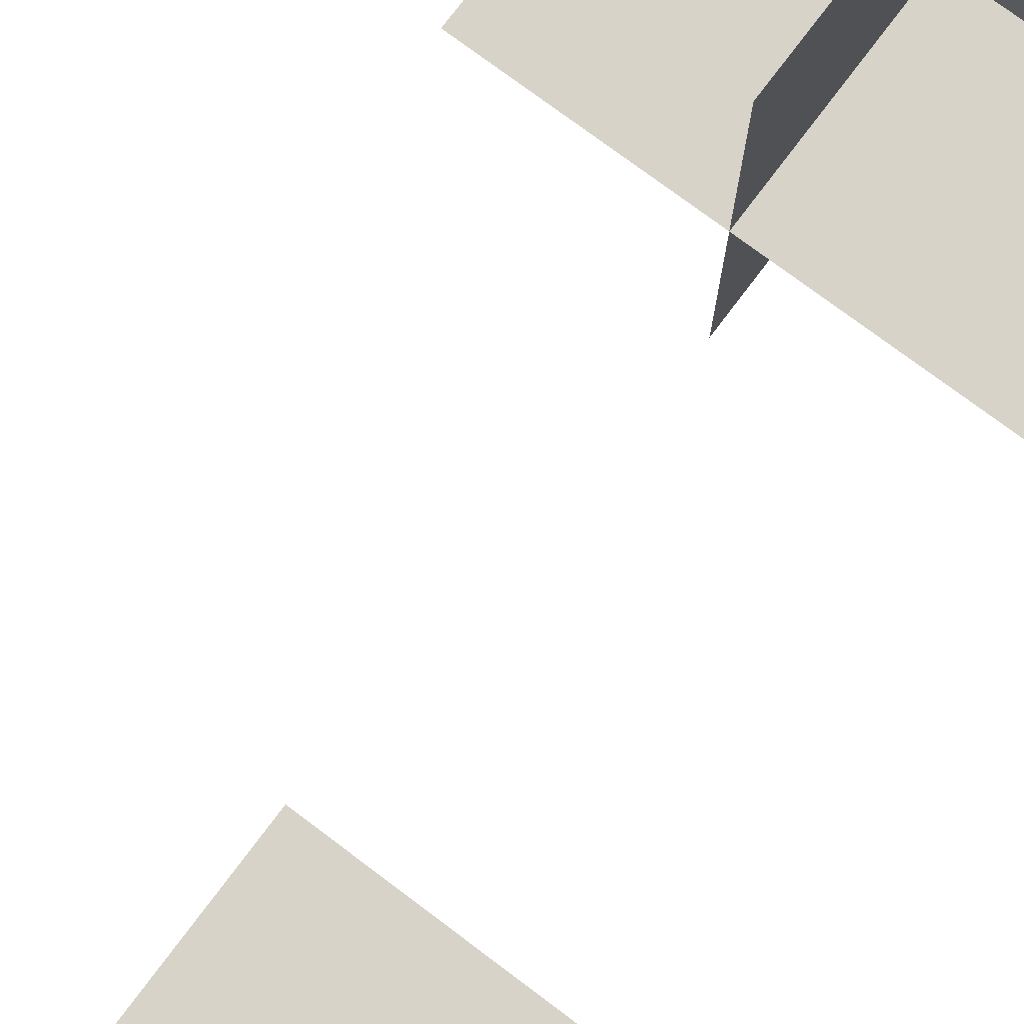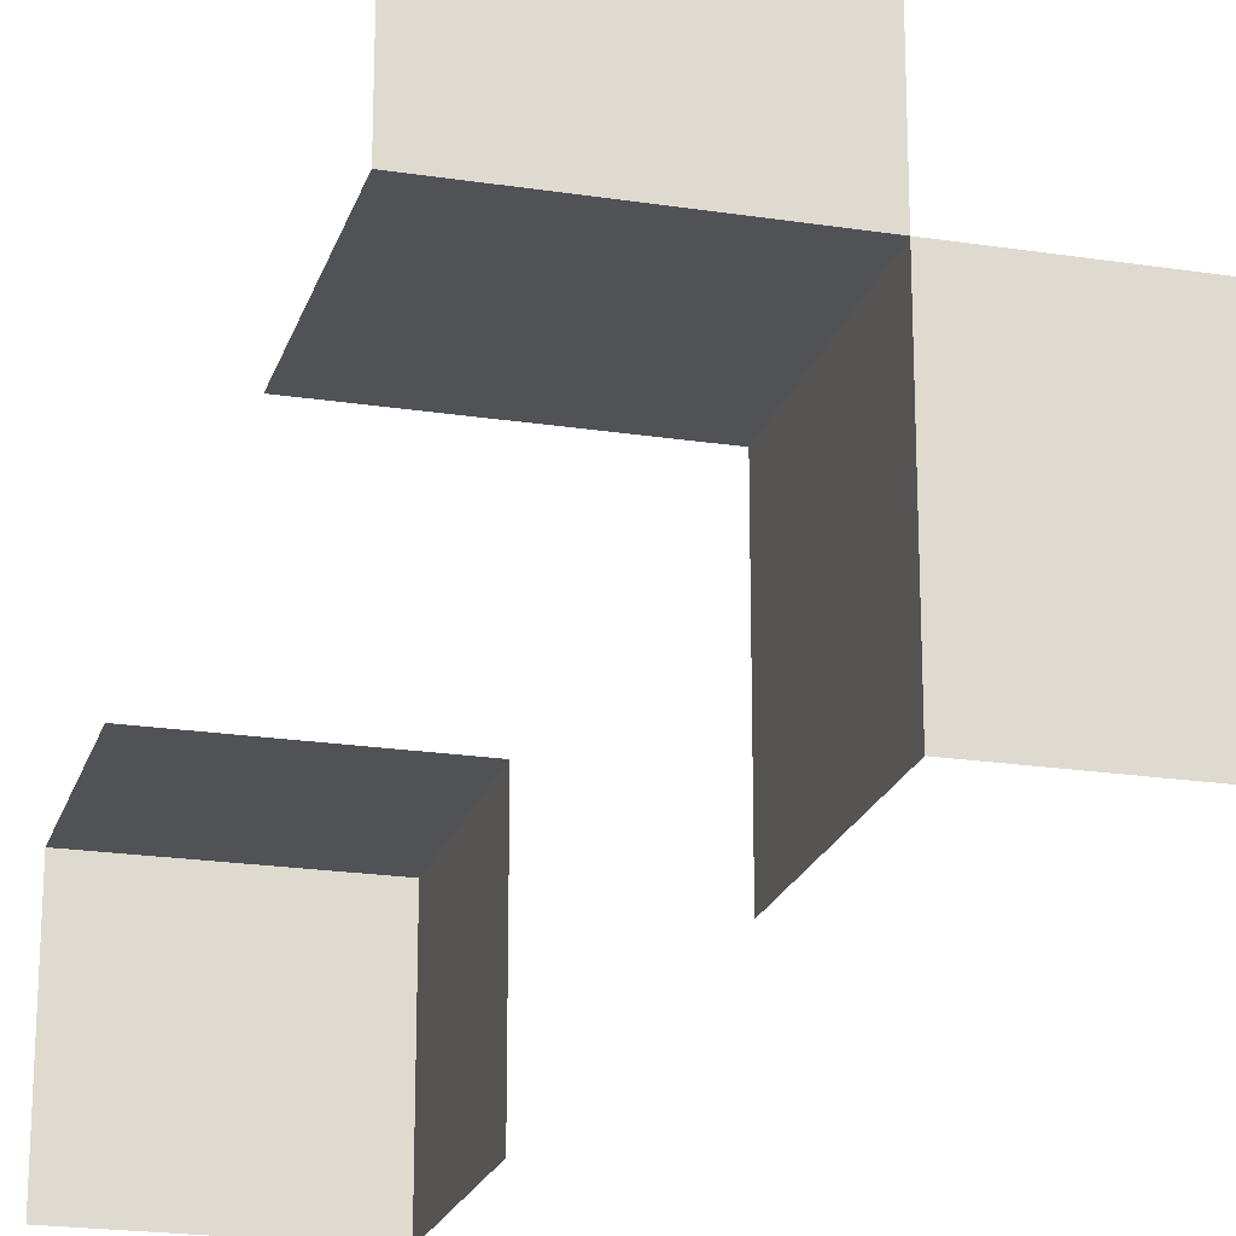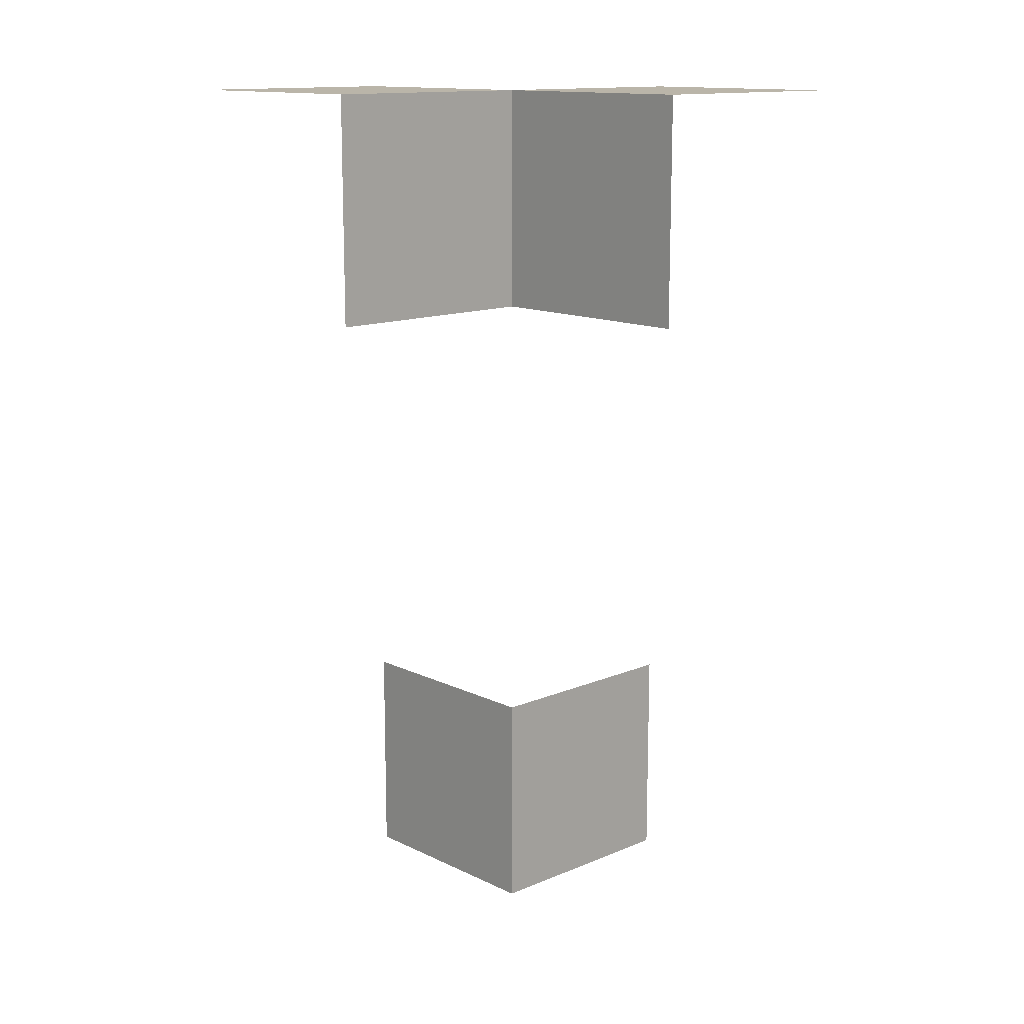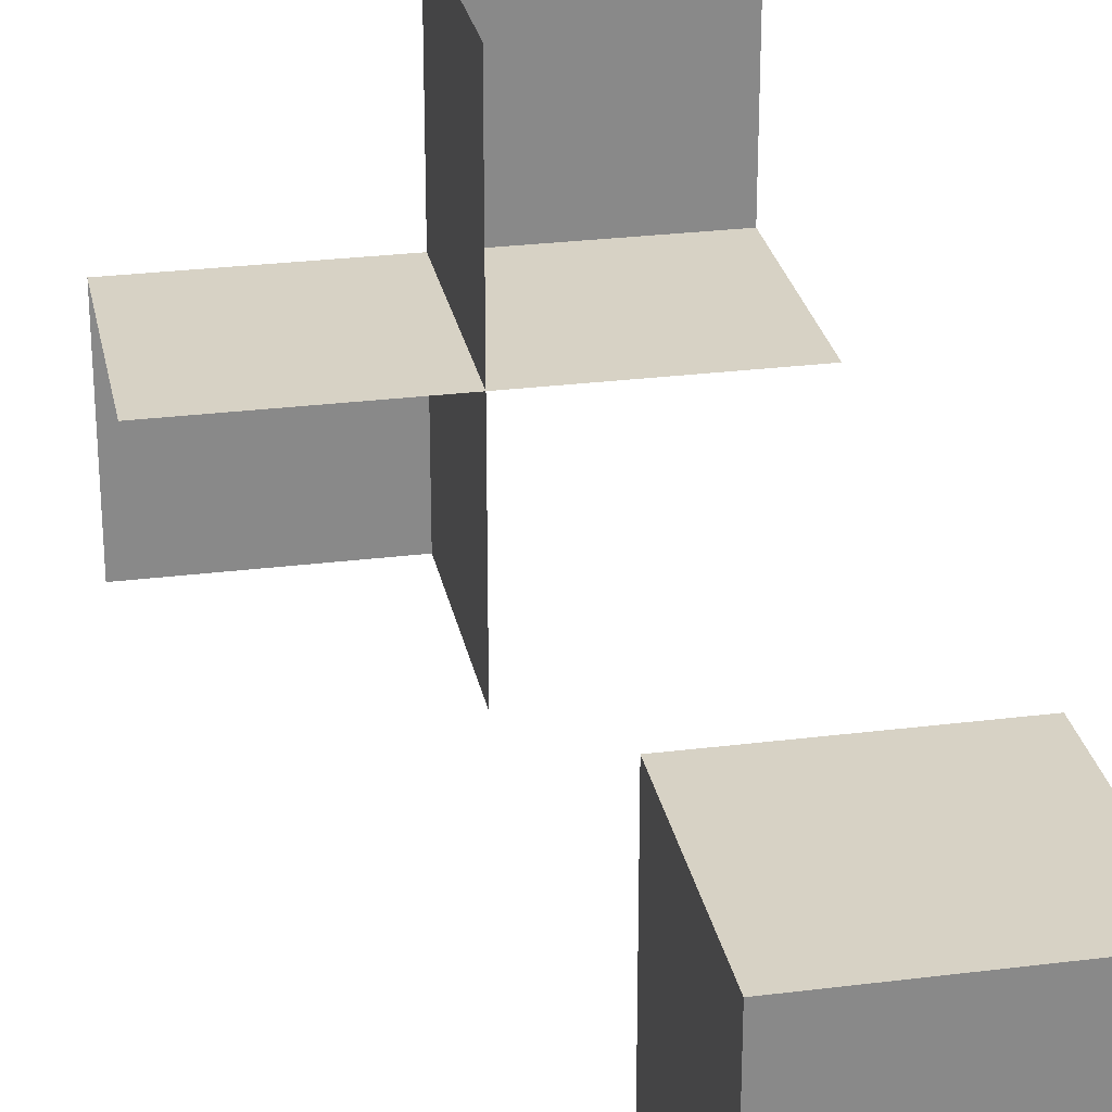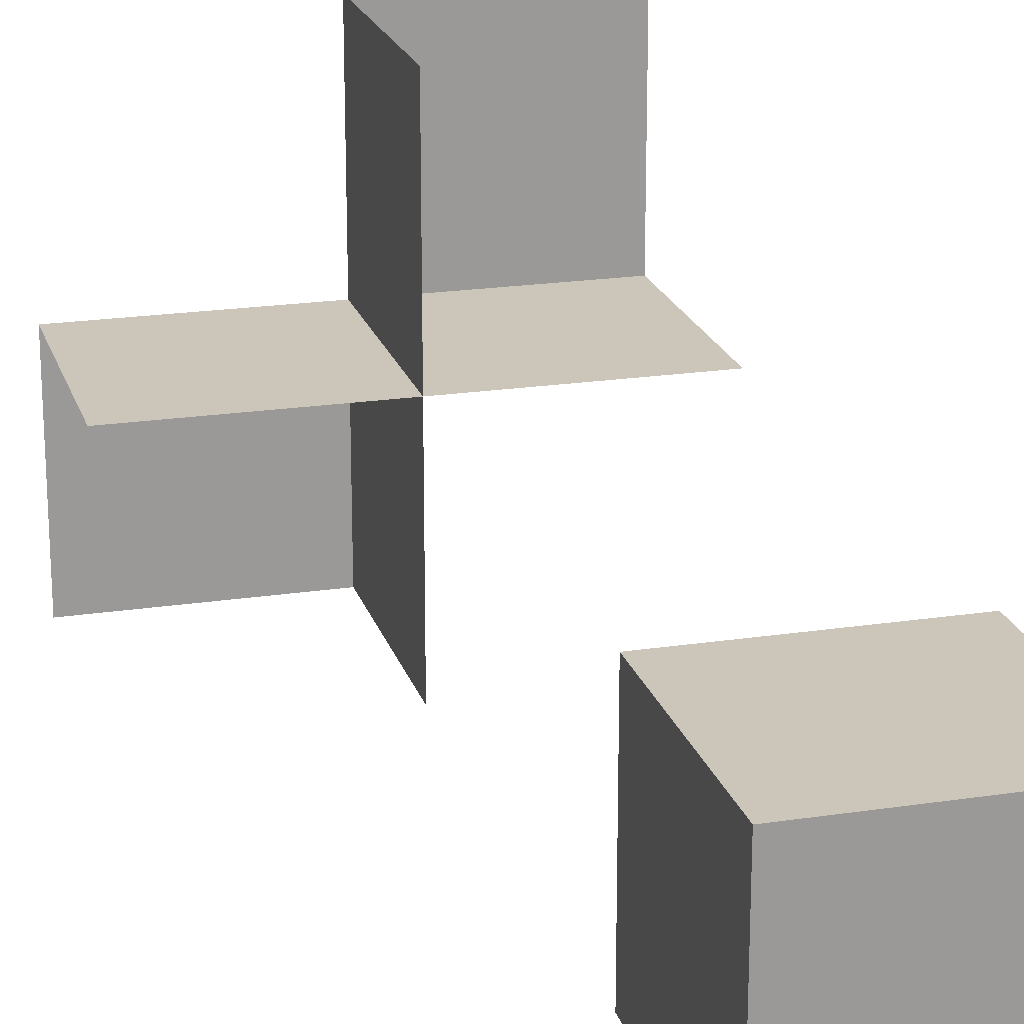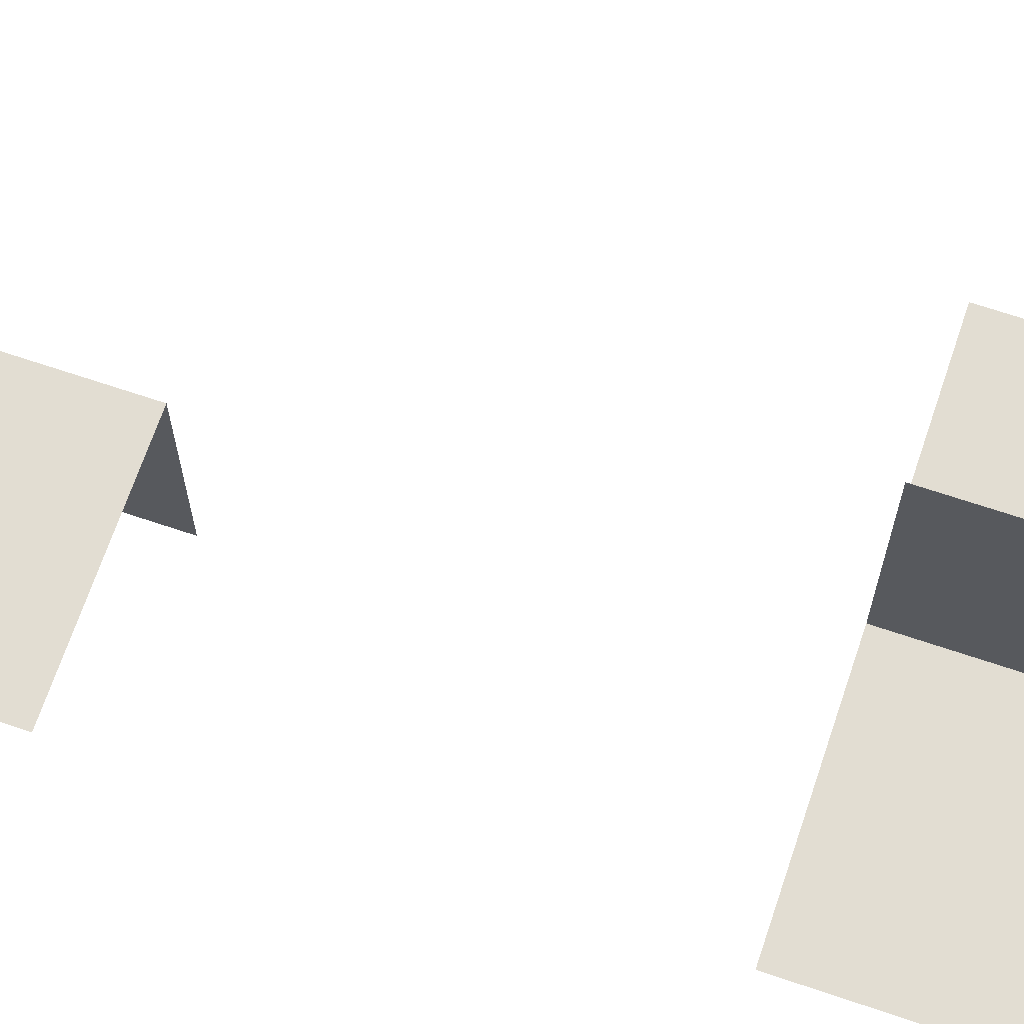
<metadata>
{"format":"obj","ext":"obj","renderer":"f3d","projection":"perspective","resolution":1024,"background":"white","views":[{"elev":75.8,"azim":-143.1,"up":"+Y"},{"elev":-21.1,"azim":-15.4,"up":"+Y"},{"elev":13.7,"azim":136.9,"up":"+Z"},{"elev":27.2,"azim":169.0,"up":"+Y"},{"elev":20.8,"azim":164.7,"up":"+Y"},{"elev":68.3,"azim":-71.3,"up":"+Y"}]}
</metadata>
<code>
v 0 0 -1
v 0 0 1
v 0 0 -0.5
v 0 0 0.5
v 0 -0.5 -1
v 0 -0.5 1
v 0 -0.5 -0.5
v 0 -0.5 0.5
v 0 0.5 1
v 0 0.5 0.5
v -0.5 0 -1
v -0.5 0 1
v -0.5 0 -0.5
v -0.5 0 0.5
v -0.5 -0.5 -1
v -0.5 0.5 1
v 0.5 0 1
v 0.5 0 0.5
v 0.5 -0.5 1
f 11 15 5
f 13 11 1
f 3 1 5
f 5 1 11
f 1 3 13
f 5 7 3
f 12 16 9
f 14 12 2
f 4 2 9
f 9 2 12
f 2 4 14
f 9 10 4
f 17 19 6
f 18 17 2
f 4 2 6
f 6 2 17
f 2 4 18
f 6 8 4

</code>
